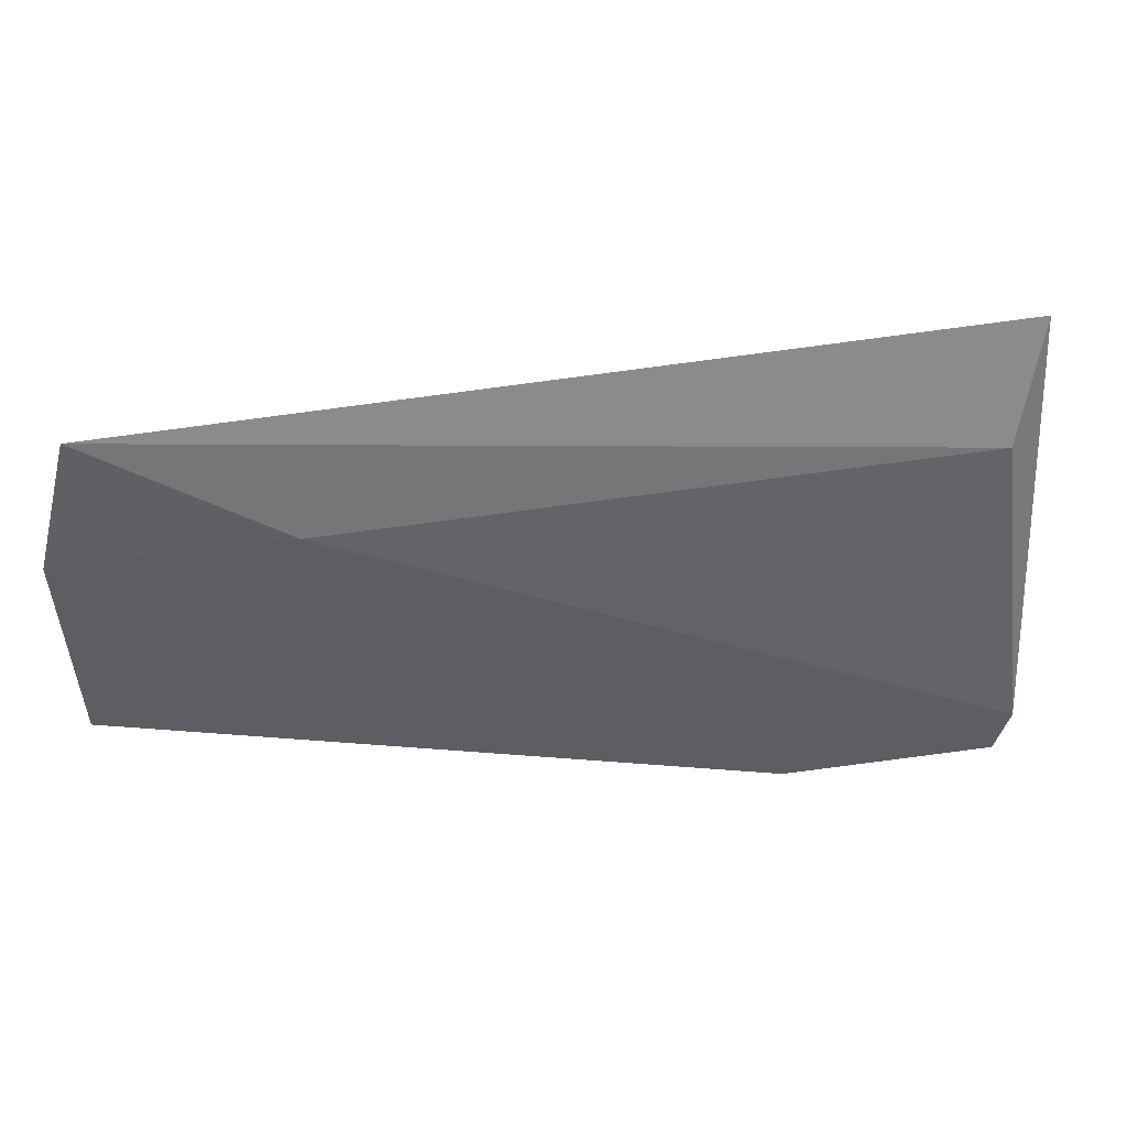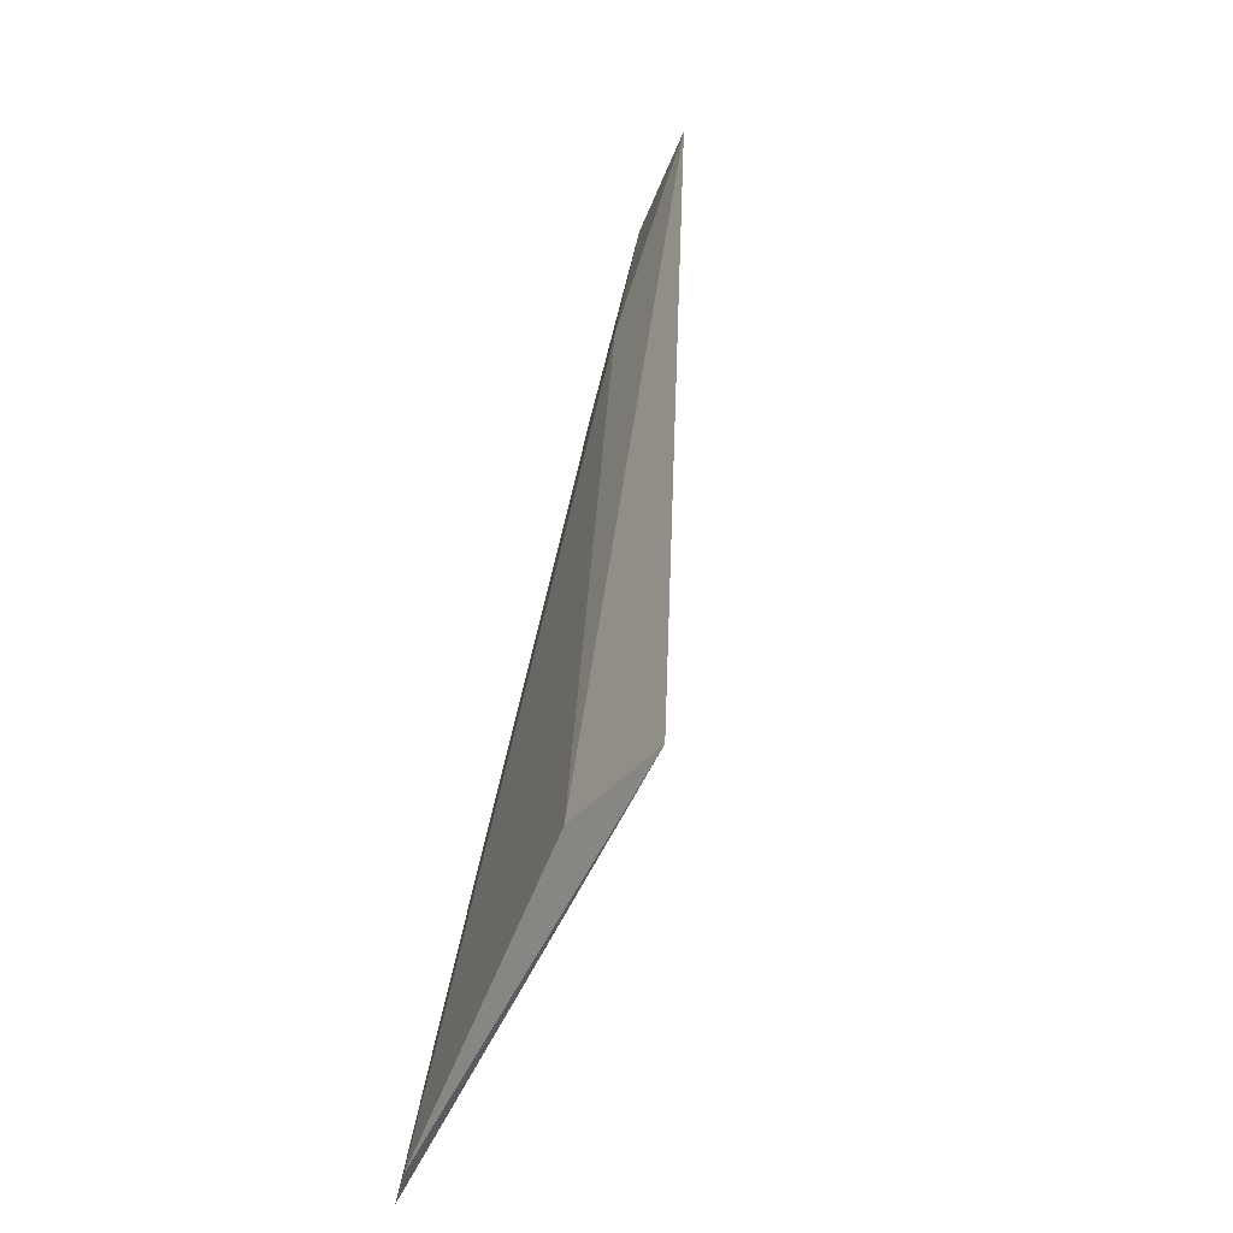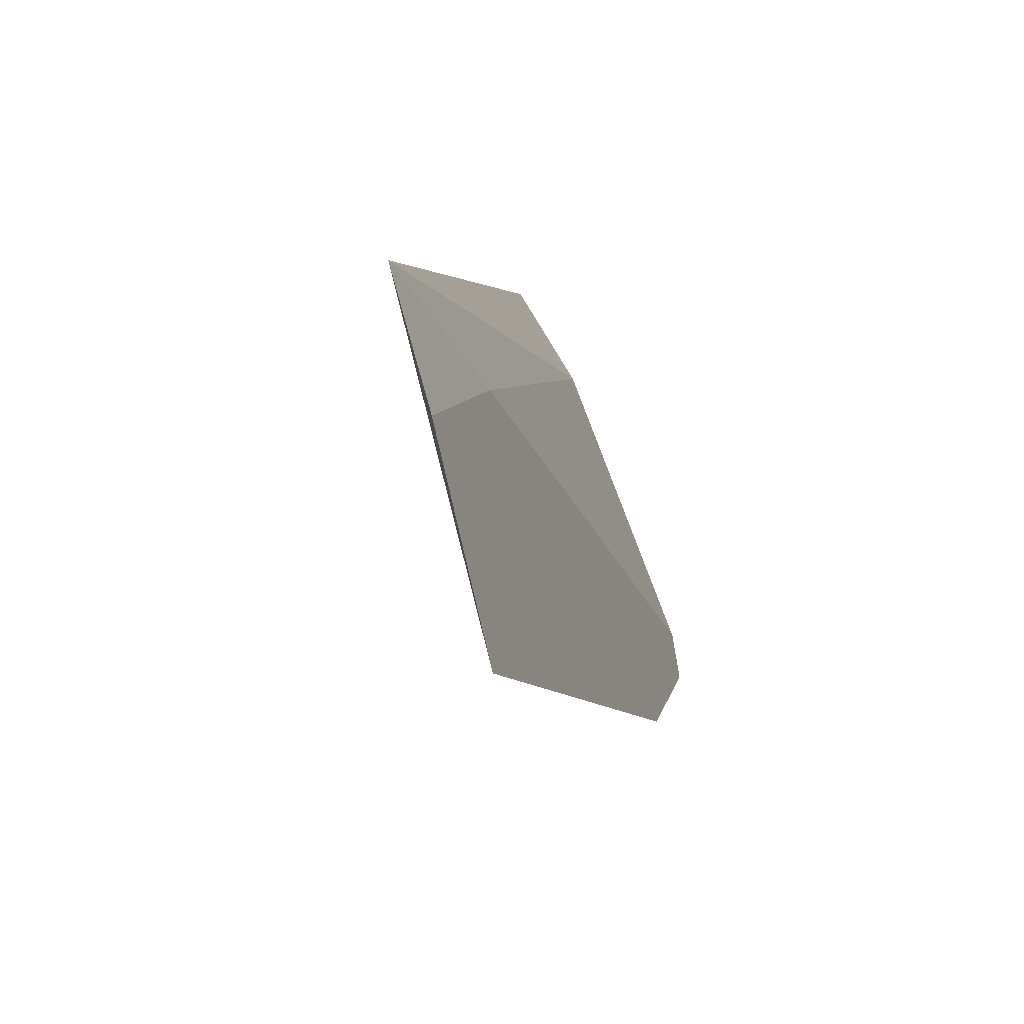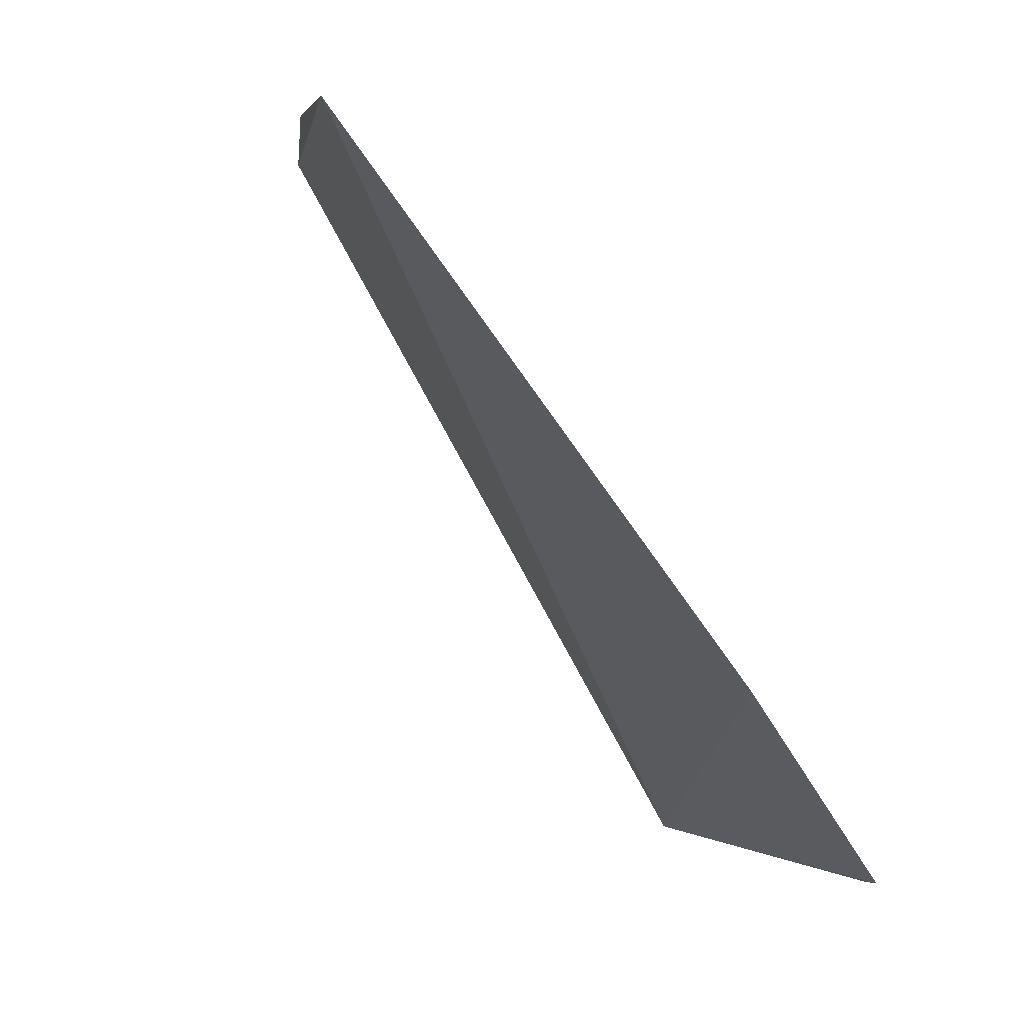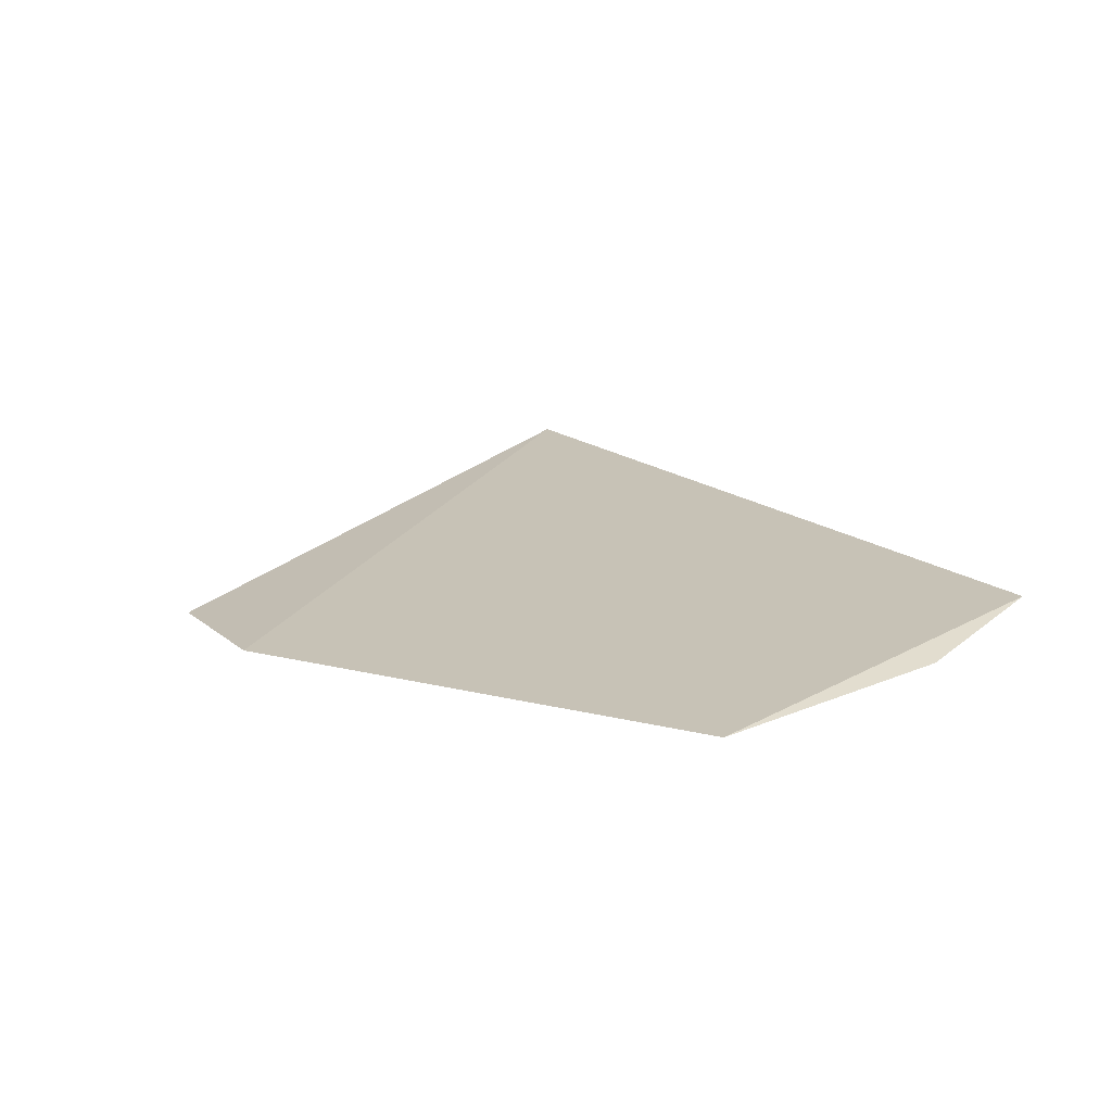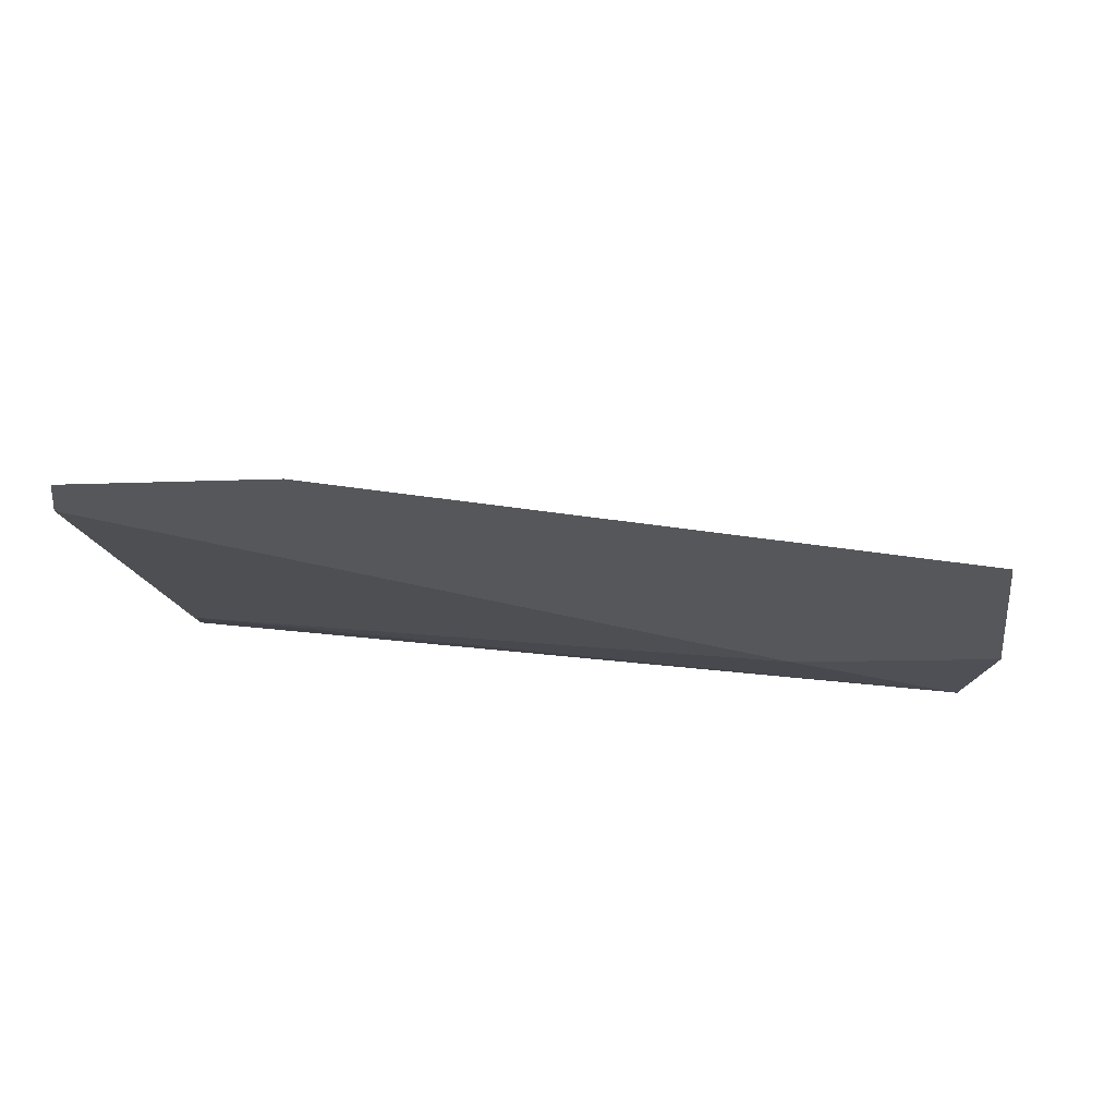
<metadata>
{"format":"obj","ext":"obj","renderer":"f3d","projection":"perspective","resolution":1024,"background":"white","views":[{"elev":61.0,"azim":175.6,"up":"+Y"},{"elev":32.7,"azim":-79.9,"up":"+Y"},{"elev":9.8,"azim":105.4,"up":"+Y"},{"elev":-77.0,"azim":126.9,"up":"+Y"},{"elev":6.0,"azim":65.1,"up":"+Z"},{"elev":-40.1,"azim":7.3,"up":"+Z"}]}
</metadata>
<code>
v -0.1442 0.3874 0.0003035
v -0.09876 0.4024 0.0006079
v -0.1599 0.4194 0.01559
v -0.1136 0.4165 0.005017
v -0.1603 0.3905 0.002205
v -0.101 0.4251 0.007281
v -0.1593 0.3871 0.00133
v -0.1579 0.4126 0.01049
v -0.09852 0.4168 0.00399
f 1 2 3
f 5 4 2
f 6 3 2
f 7 1 3
f 7 3 5
f 7 5 2
f 7 2 1
f 8 5 3
f 8 4 5
f 8 6 4
f 8 3 6
f 9 6 2
f 9 2 4
f 9 4 6

</code>
